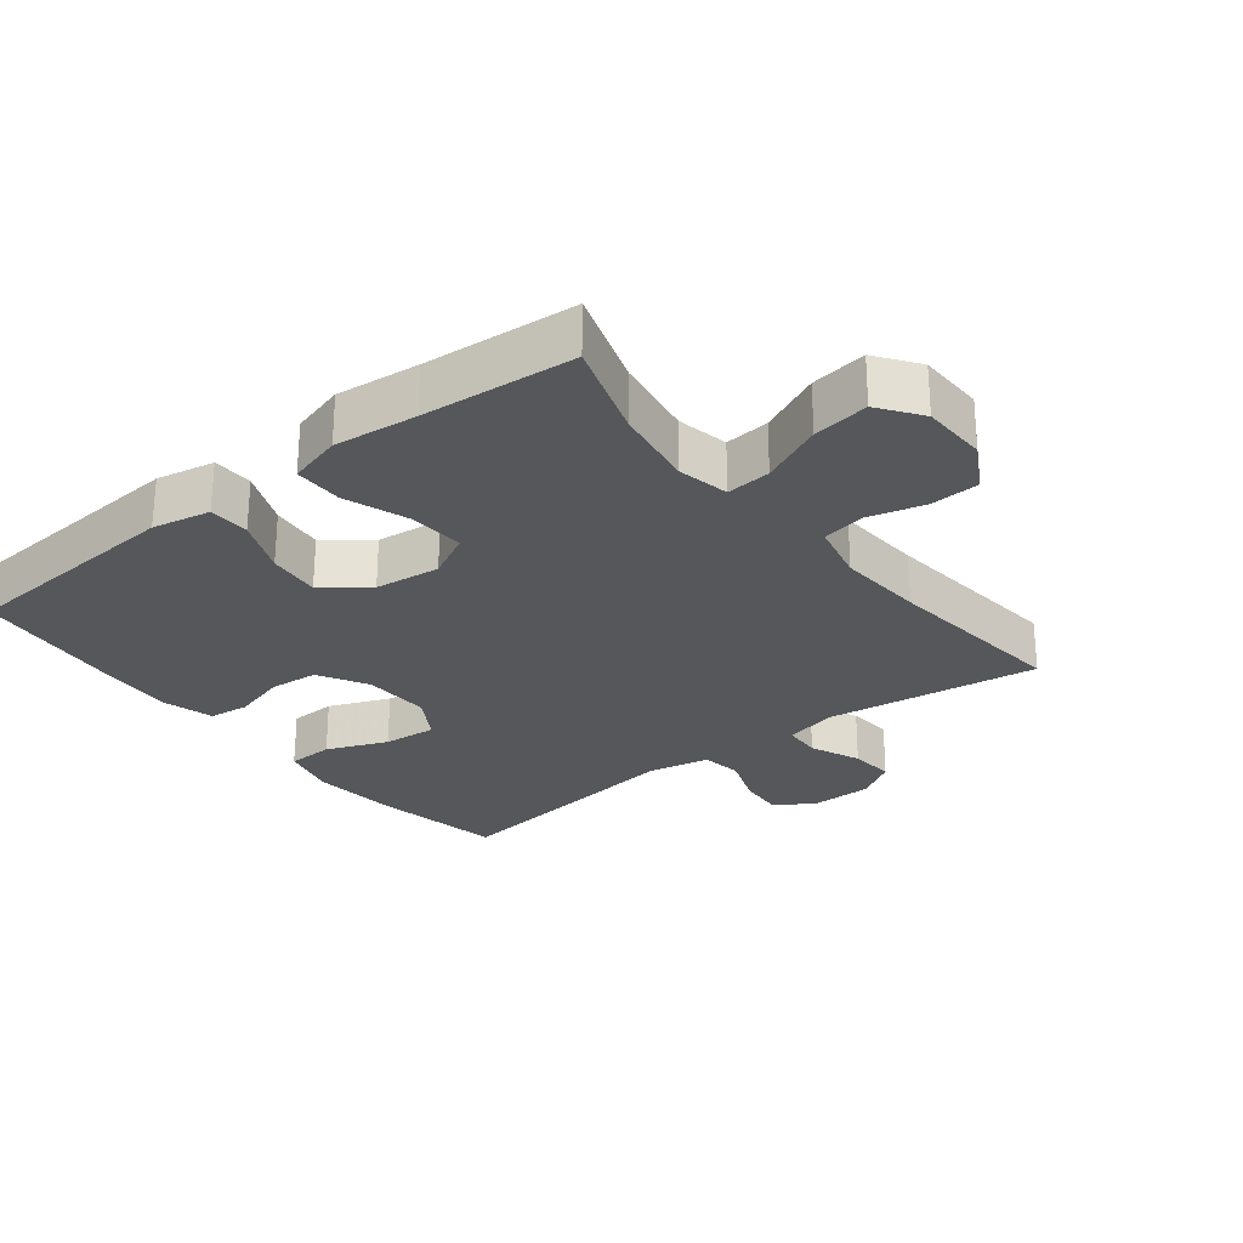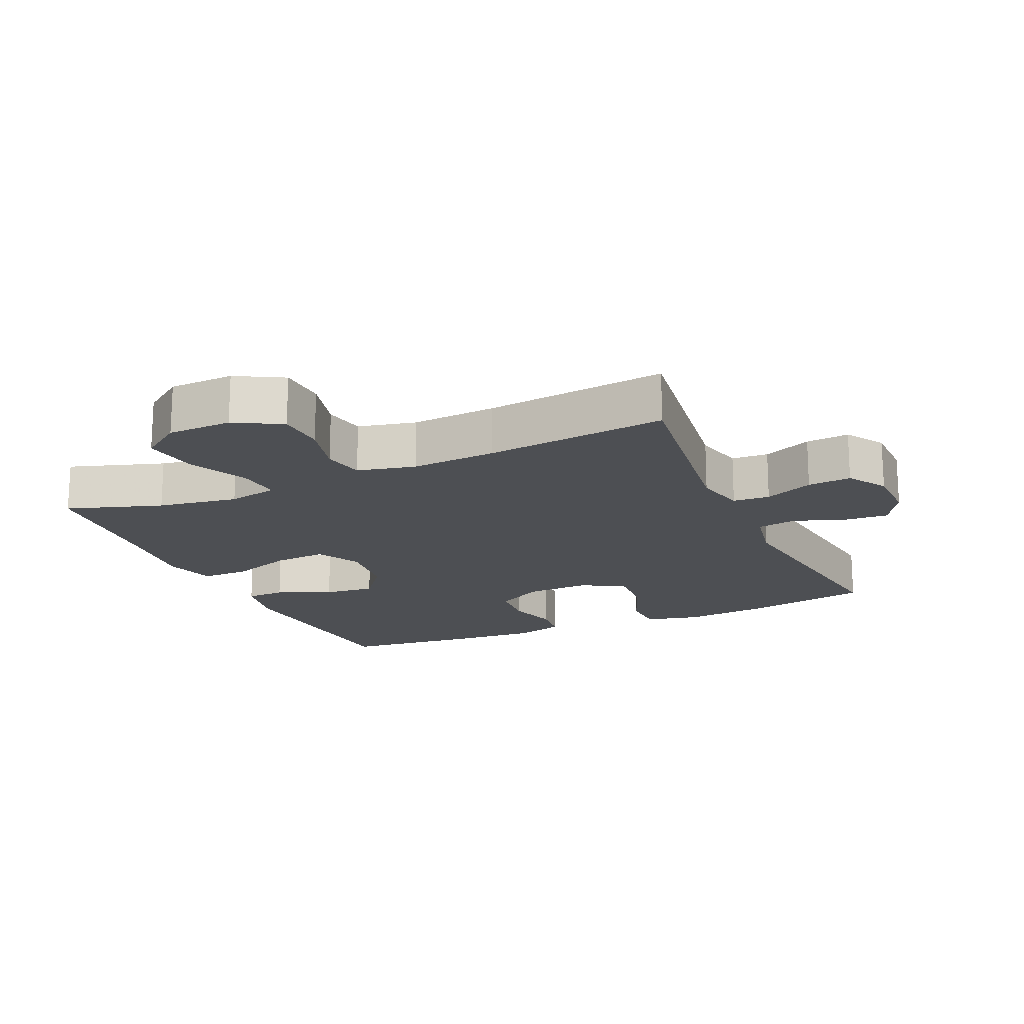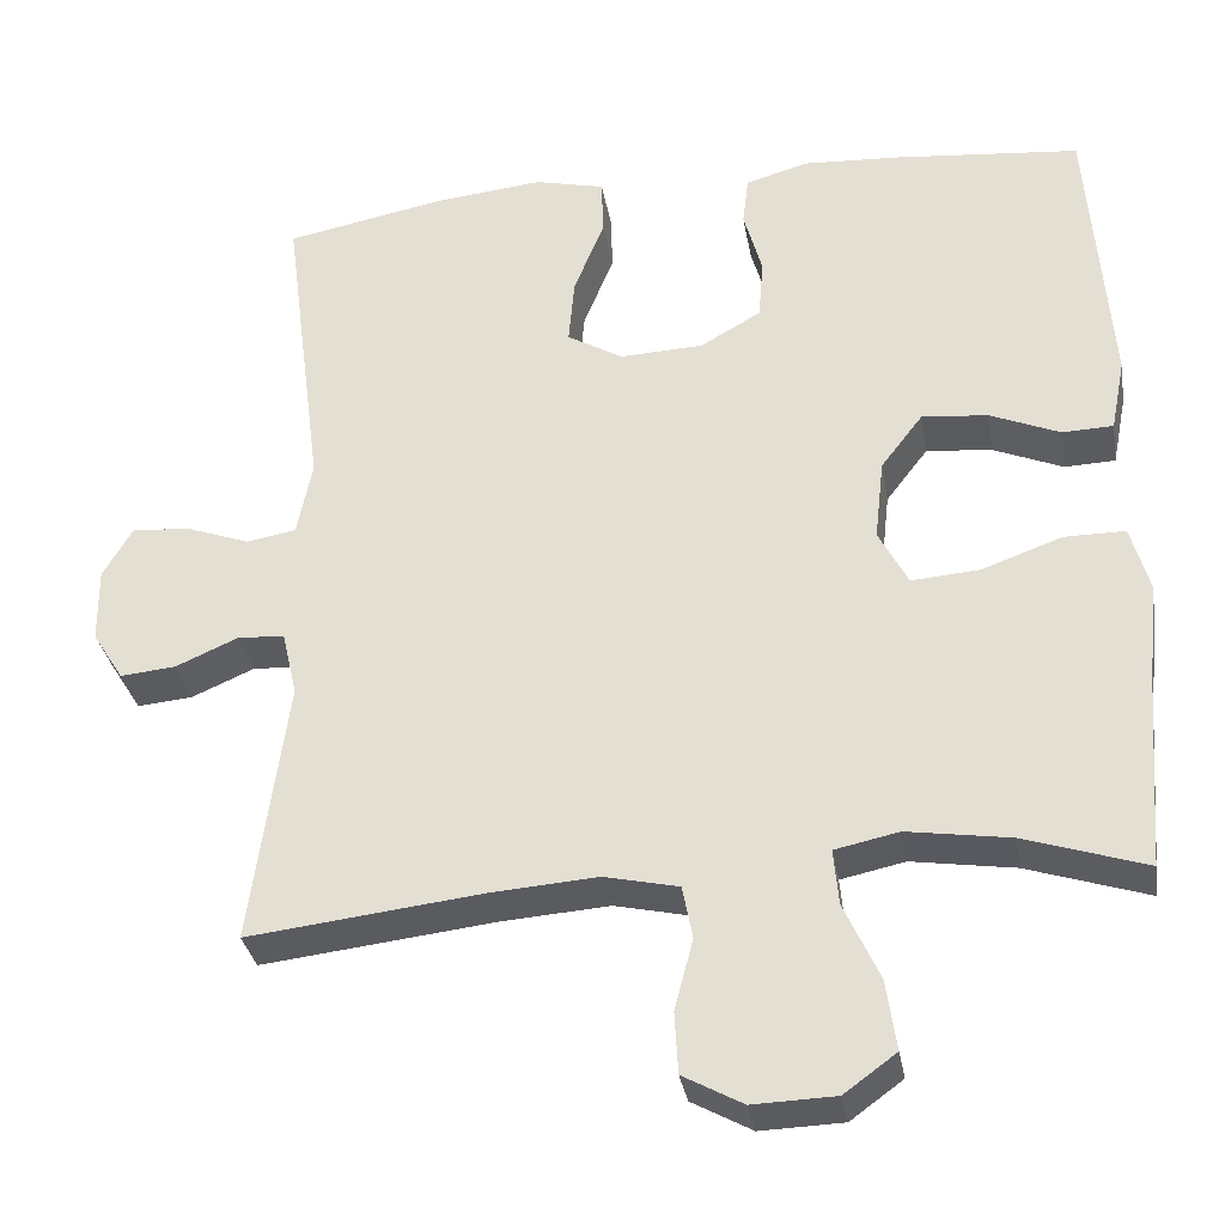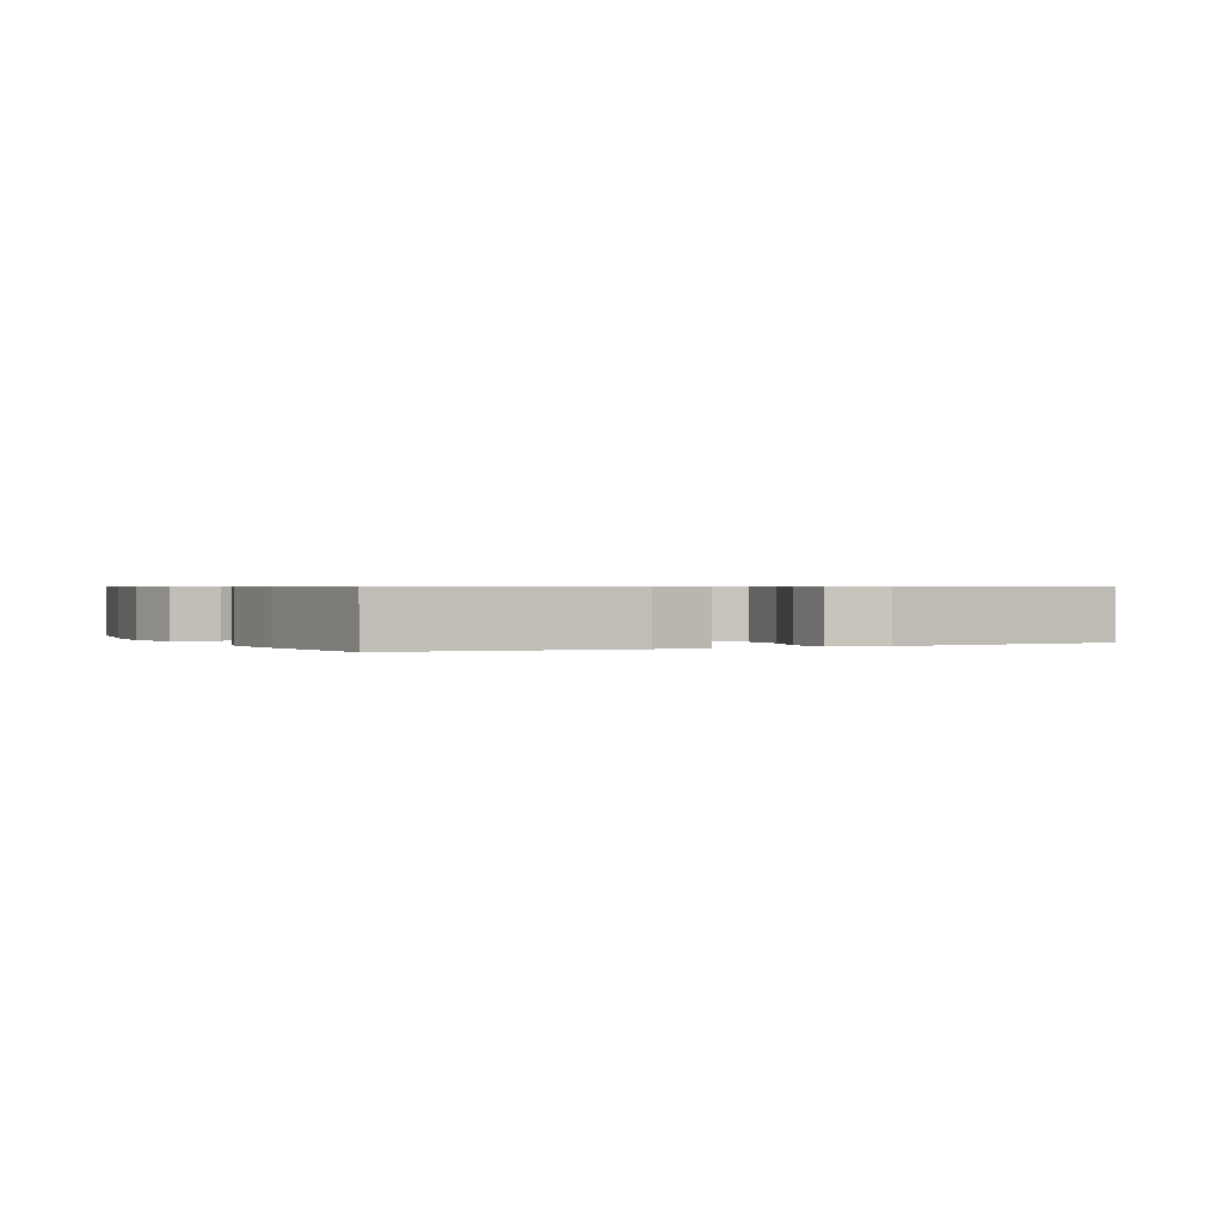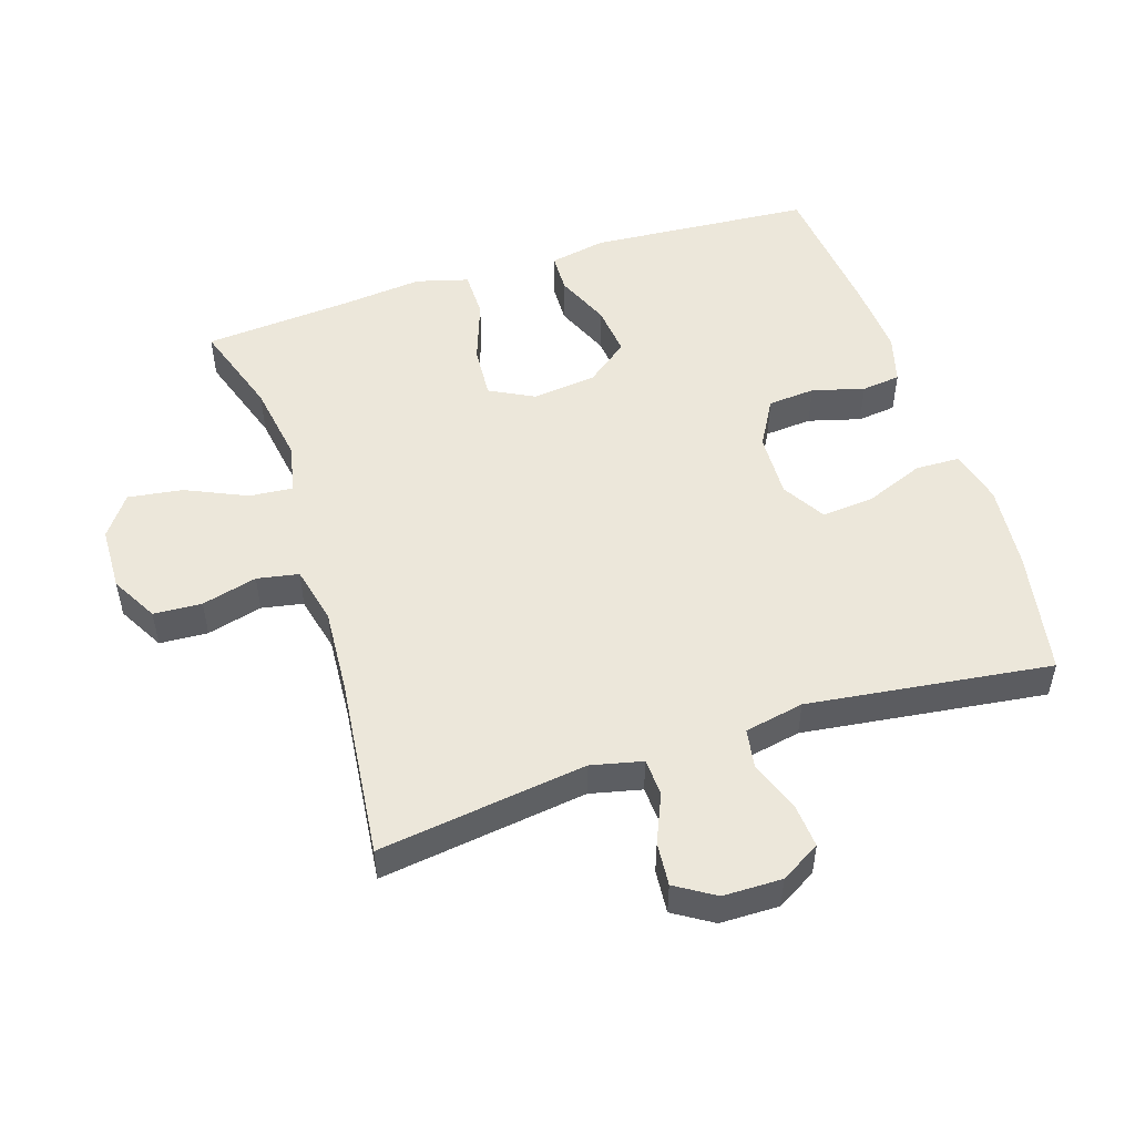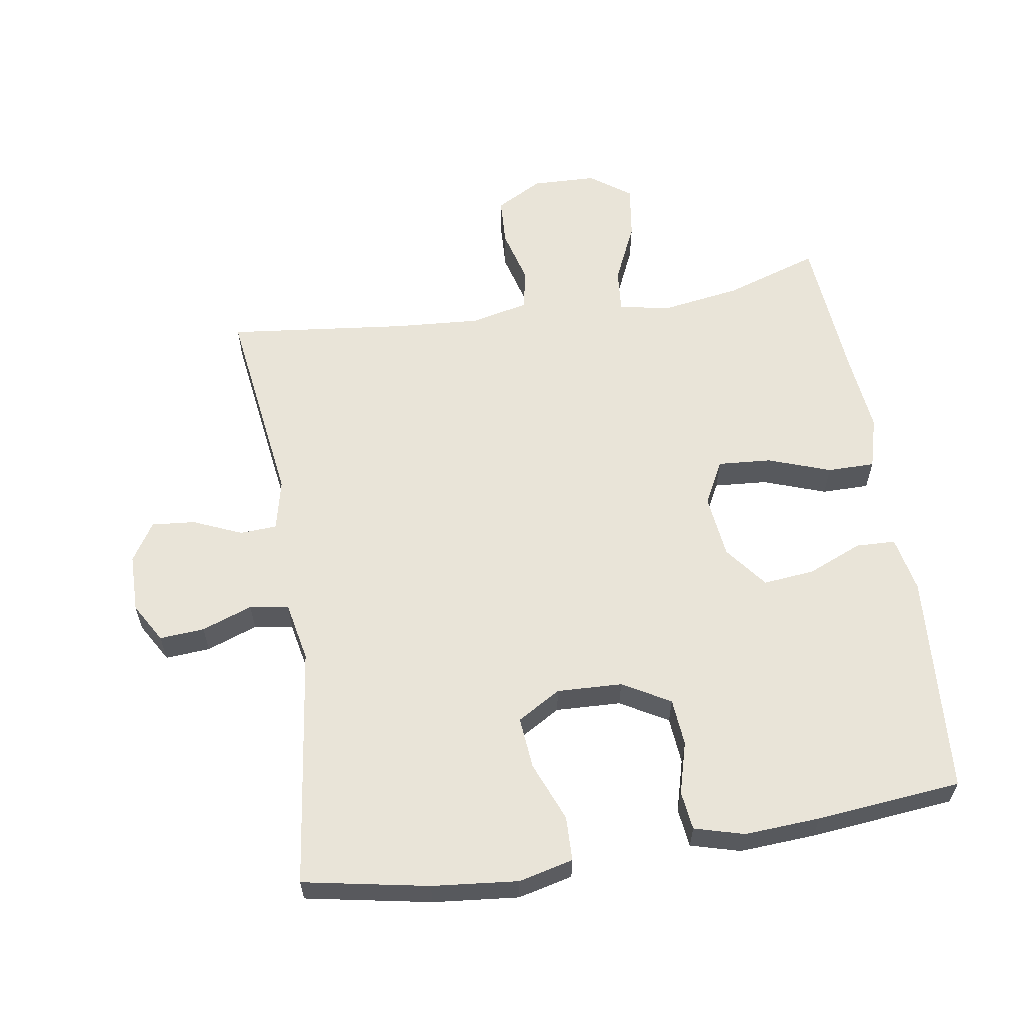
<metadata>
{"format":"obj","ext":"obj","renderer":"f3d","projection":"perspective","resolution":1024,"background":"white","views":[{"elev":-26.9,"azim":128.0,"up":"+Y"},{"elev":-17.5,"azim":-155.9,"up":"+Y"},{"elev":-32.8,"azim":9.7,"up":"+Z"},{"elev":0.6,"azim":63.4,"up":"+Y"},{"elev":50.9,"azim":-108.0,"up":"+Y"},{"elev":59.9,"azim":-9.0,"up":"+Y"}]}
</metadata>
<code>
v -0.5 0.07 0.5
v -0.31 0.07 0.536
v -0.18 0.07 0.549
v -0.097 0.07 0.529
v -0.095 0.07 0.461
v -0.131 0.07 0.371
v -0.138 0.07 0.292
v -0.072 0.07 0.253
v 0.027 0.07 0.257
v 0.099 0.07 0.298
v 0.105 0.07 0.37
v 0.083 0.07 0.449
v 0.09 0.07 0.508
v 0.165 0.07 0.529
v 0.28 0.07 0.522
v 0.5 0.07 0.5
v 0.525 0.07 0.162
v 0.508 0.07 0.076
v 0.448 0.07 0.074
v 0.365 0.07 0.109
v 0.287 0.07 0.117
v 0.237 0.07 0.052
v 0.226 0.07 -0.045
v 0.261 0.07 -0.112
v 0.342 0.07 -0.106
v 0.437 0.07 -0.072
v 0.509 0.07 -0.072
v 0.531 0.07 -0.151
v 0.518 0.07 -0.274
v 0.5 0.07 -0.5
v 0.356 0.07 -0.453
v 0.234 0.07 -0.434
v 0.158 0.07 -0.45
v 0.164 0.07 -0.516
v 0.206 0.07 -0.608
v 0.218 0.07 -0.691
v 0.156 0.07 -0.736
v 0.058 0.07 -0.739
v -0.013 0.07 -0.7
v -0.017 0.07 -0.627
v 0.005 0.07 -0.543
v -0.007 0.07 -0.48
v -0.095 0.07 -0.46
v -0.224 0.07 -0.469
v -0.5 0.07 -0.5
v -0.457 0.07 -0.186
v -0.475 0.07 -0.108
v -0.531 0.07 -0.105
v -0.605 0.07 -0.137
v -0.671 0.07 -0.143
v -0.708 0.07 -0.084
v -0.709 0.07 0.005
v -0.674 0.07 0.065
v -0.606 0.07 0.06
v -0.529 0.07 0.032
v -0.47 0.07 0.042
v -0.452 0.07 0.132
v -0.5 0 0.5
v -0.31 0 0.536
v -0.18 0 0.549
v -0.097 0 0.529
v -0.095 0 0.461
v -0.131 0 0.371
v -0.138 0 0.292
v -0.072 0 0.253
v 0.027 0 0.257
v 0.099 0 0.298
v 0.105 0 0.37
v 0.083 0 0.449
v 0.09 0 0.508
v 0.165 0 0.529
v 0.28 0 0.522
v 0.5 0 0.5
v 0.525 0 0.162
v 0.508 0 0.076
v 0.448 0 0.074
v 0.365 0 0.109
v 0.287 0 0.117
v 0.237 0 0.052
v 0.226 0 -0.045
v 0.261 0 -0.112
v 0.342 0 -0.106
v 0.437 0 -0.072
v 0.509 0 -0.072
v 0.531 0 -0.151
v 0.518 0 -0.274
v 0.5 0 -0.5
v 0.356 0 -0.453
v 0.234 0 -0.434
v 0.158 0 -0.45
v 0.164 0 -0.516
v 0.206 0 -0.608
v 0.218 0 -0.691
v 0.156 0 -0.736
v 0.058 0 -0.739
v -0.013 0 -0.7
v -0.017 0 -0.627
v 0.005 0 -0.543
v -0.007 0 -0.48
v -0.095 0 -0.46
v -0.224 0 -0.469
v -0.5 0 -0.5
v -0.457 0 -0.186
v -0.475 0 -0.108
v -0.531 0 -0.105
v -0.605 0 -0.137
v -0.671 0 -0.143
v -0.708 0 -0.084
v -0.709 0 0.005
v -0.674 0 0.065
v -0.606 0 0.06
v -0.529 0 0.032
v -0.47 0 0.042
v -0.452 0 0.132
f 53 54 55
f 52 53 55
f 51 52 55
f 50 51 55
f 49 50 55
f 48 49 55
f 47 48 55 56
f 46 47 56 57
f 44 45 46
f 43 44 46 57
f 39 40 41
f 38 39 41
f 37 38 41
f 36 37 41
f 35 36 41
f 34 35 41
f 33 34 41 42
f 57 1 2
f 43 57 2
f 42 43 2
f 33 42 2
f 32 33 2
f 27 28 29
f 26 27 29
f 25 26 29
f 29 30 31
f 25 29 31
f 24 25 31
f 18 19 20
f 17 18 20
f 16 17 20
f 15 16 20
f 14 15 20
f 13 14 20
f 12 13 20
f 11 12 20
f 10 11 20 21
f 9 10 21 22
f 4 5 6
f 3 4 6
f 2 3 6
f 2 6 7
f 32 2 7
f 32 7 8
f 31 32 8
f 24 31 8
f 23 24 8
f 8 9 22 23
f 112 111 110
f 112 110 109
f 112 109 108
f 112 108 107
f 112 107 106
f 112 106 105
f 113 112 105 104
f 114 113 104 103
f 103 102 101
f 114 103 101 100
f 98 97 96
f 98 96 95
f 98 95 94
f 98 94 93
f 98 93 92
f 98 92 91
f 99 98 91 90
f 59 58 114
f 59 114 100
f 59 100 99
f 59 99 90
f 59 90 89
f 86 85 84
f 86 84 83
f 86 83 82
f 88 87 86
f 88 86 82
f 88 82 81
f 77 76 75
f 77 75 74
f 77 74 73
f 77 73 72
f 77 72 71
f 77 71 70
f 77 70 69
f 77 69 68
f 78 77 68 67
f 79 78 67 66
f 63 62 61
f 63 61 60
f 63 60 59
f 64 63 59
f 64 59 89
f 65 64 89
f 65 89 88
f 65 88 81
f 65 81 80
f 80 79 66 65
f 1 58 59 2
f 2 59 60 3
f 3 60 61 4
f 4 61 62 5
f 5 62 63 6
f 6 63 64 7
f 7 64 65 8
f 8 65 66 9
f 9 66 67 10
f 10 67 68 11
f 11 68 69 12
f 12 69 70 13
f 13 70 71 14
f 14 71 72 15
f 15 72 73 16
f 16 73 74 17
f 17 74 75 18
f 18 75 76 19
f 19 76 77 20
f 20 77 78 21
f 21 78 79 22
f 22 79 80 23
f 23 80 81 24
f 24 81 82 25
f 25 82 83 26
f 26 83 84 27
f 27 84 85 28
f 28 85 86 29
f 29 86 87 30
f 30 87 88 31
f 31 88 89 32
f 32 89 90 33
f 33 90 91 34
f 34 91 92 35
f 35 92 93 36
f 36 93 94 37
f 37 94 95 38
f 38 95 96 39
f 39 96 97 40
f 40 97 98 41
f 41 98 99 42
f 42 99 100 43
f 43 100 101 44
f 44 101 102 45
f 45 102 103 46
f 46 103 104 47
f 47 104 105 48
f 48 105 106 49
f 49 106 107 50
f 50 107 108 51
f 51 108 109 52
f 52 109 110 53
f 53 110 111 54
f 54 111 112 55
f 55 112 113 56
f 56 113 114 57
f 57 114 58 1

</code>
